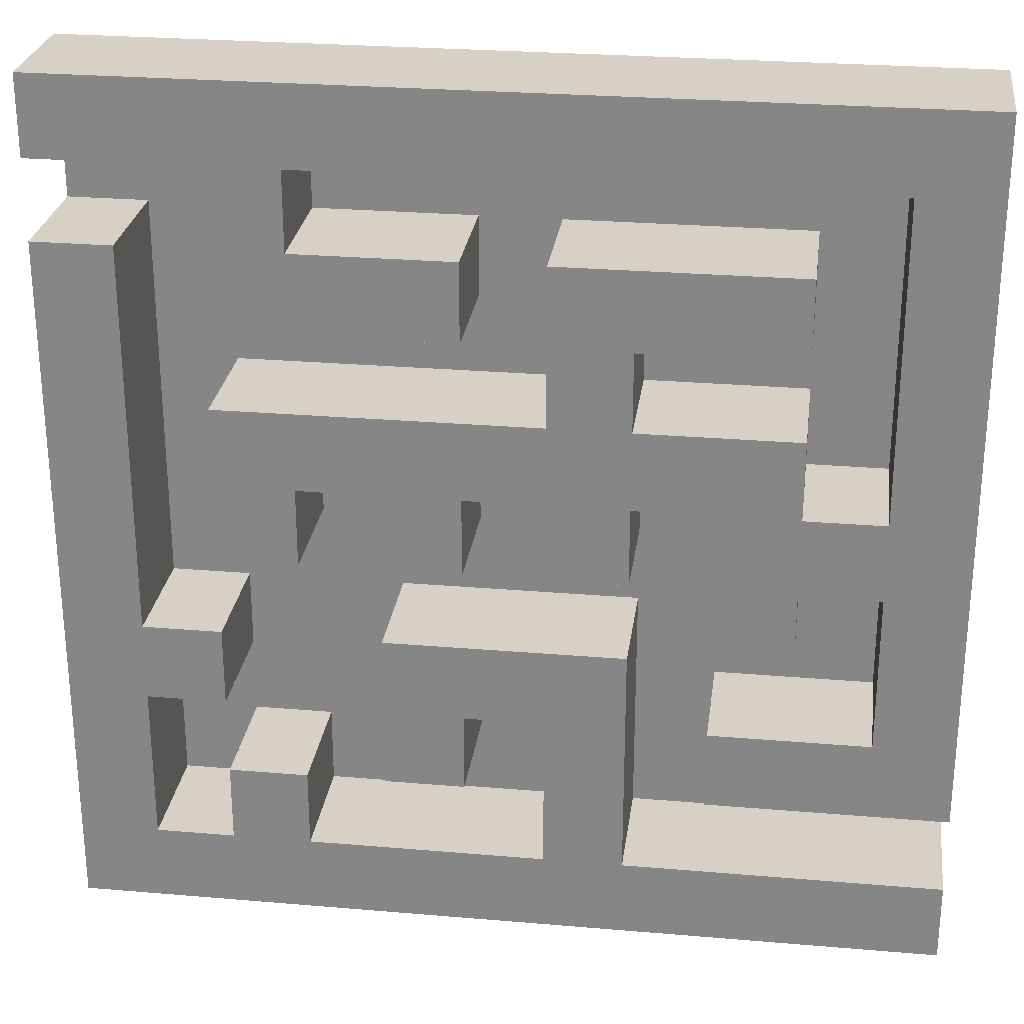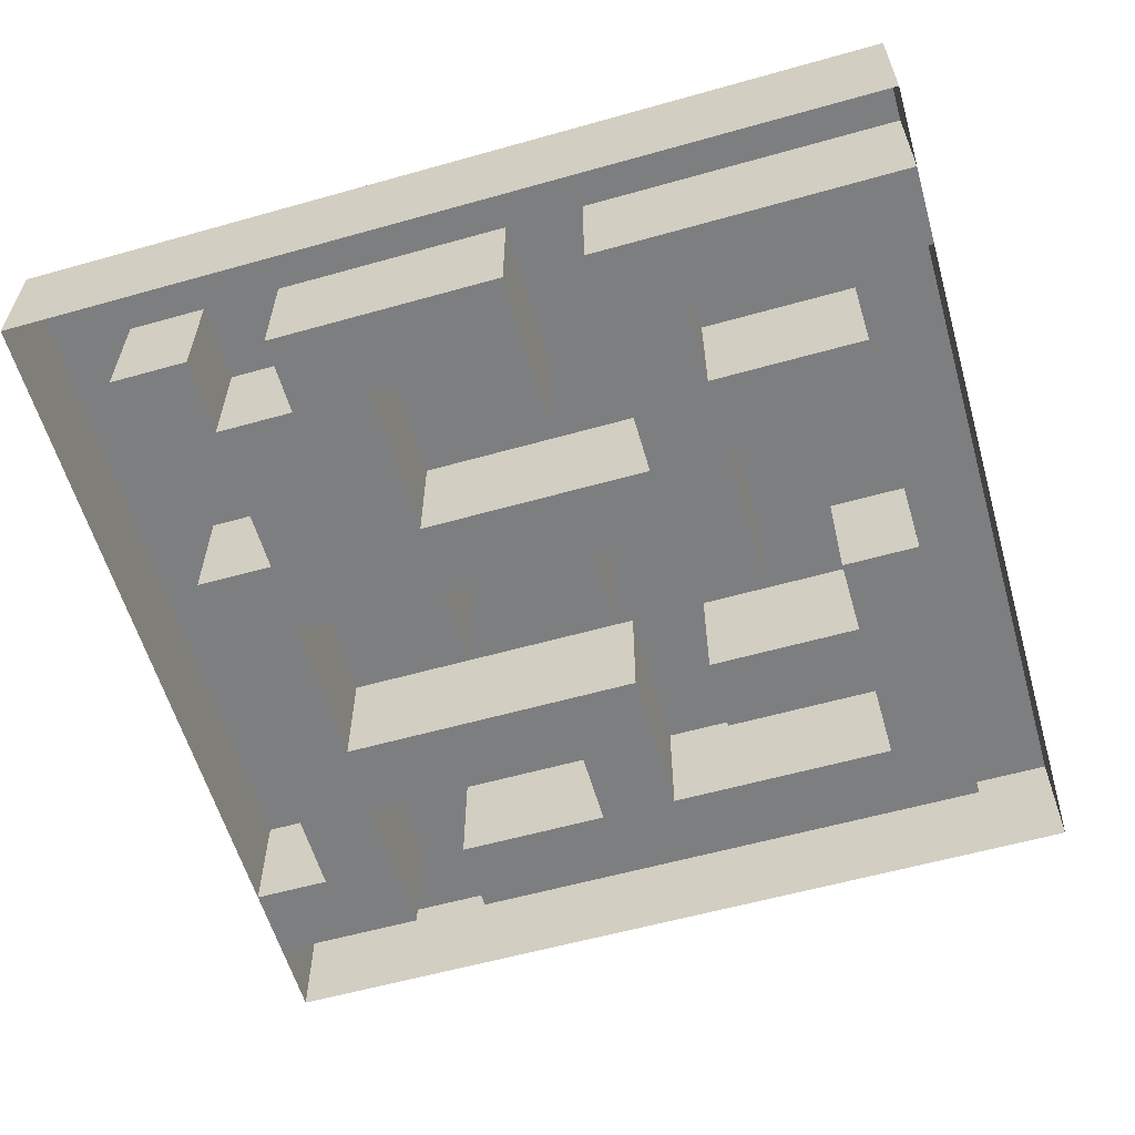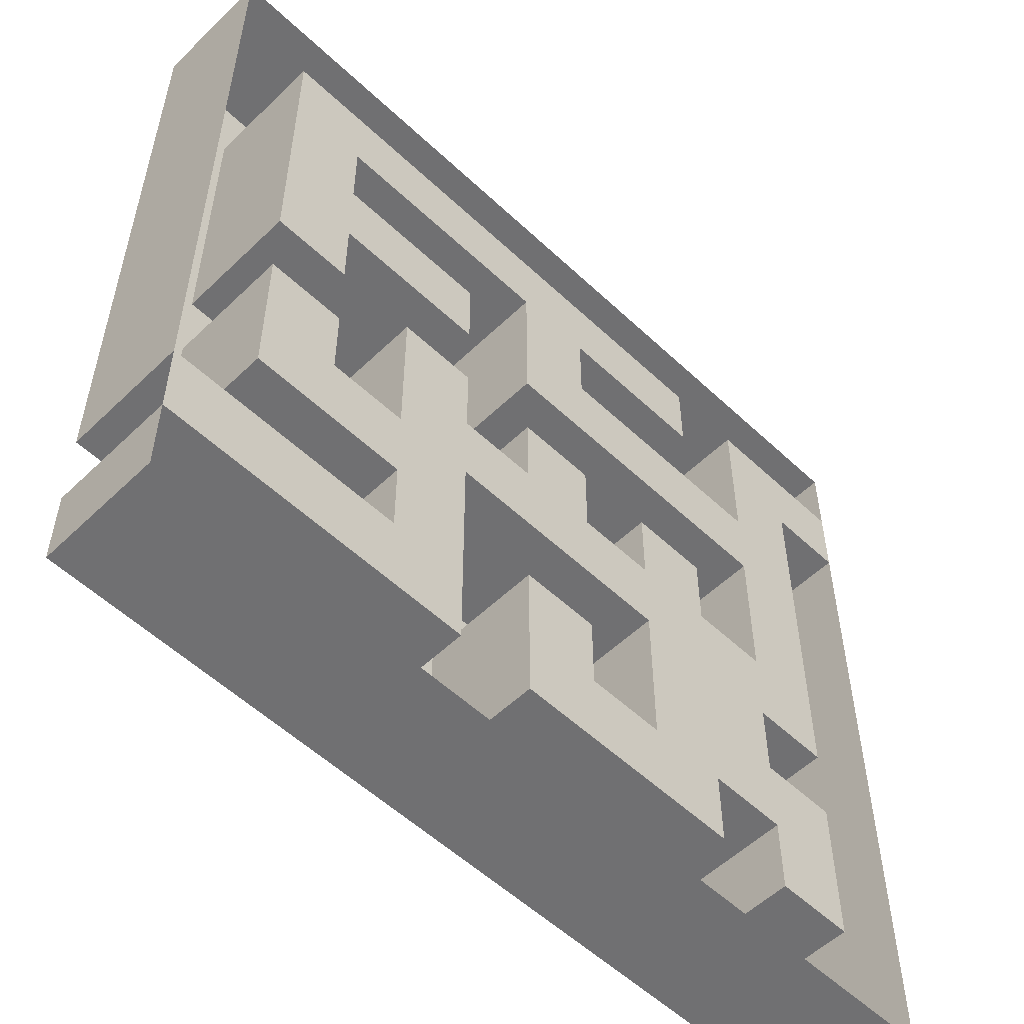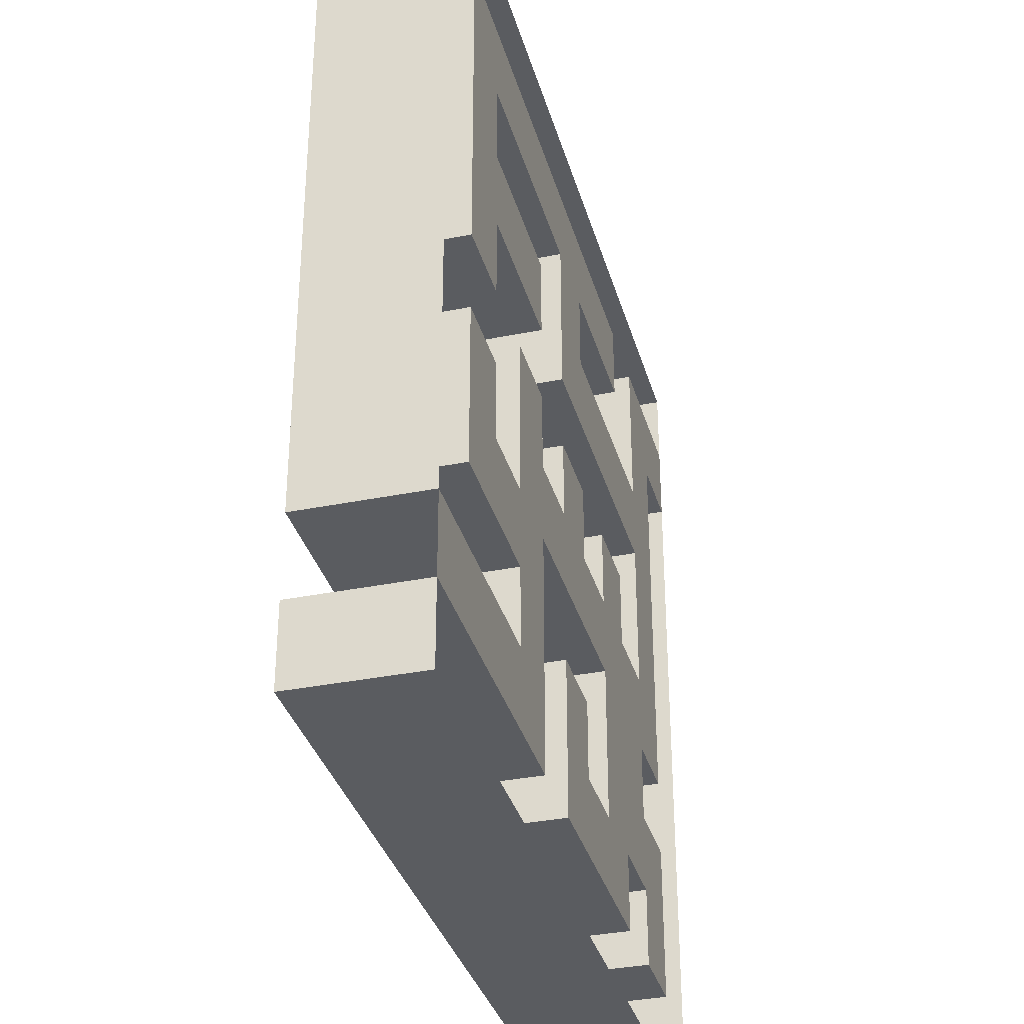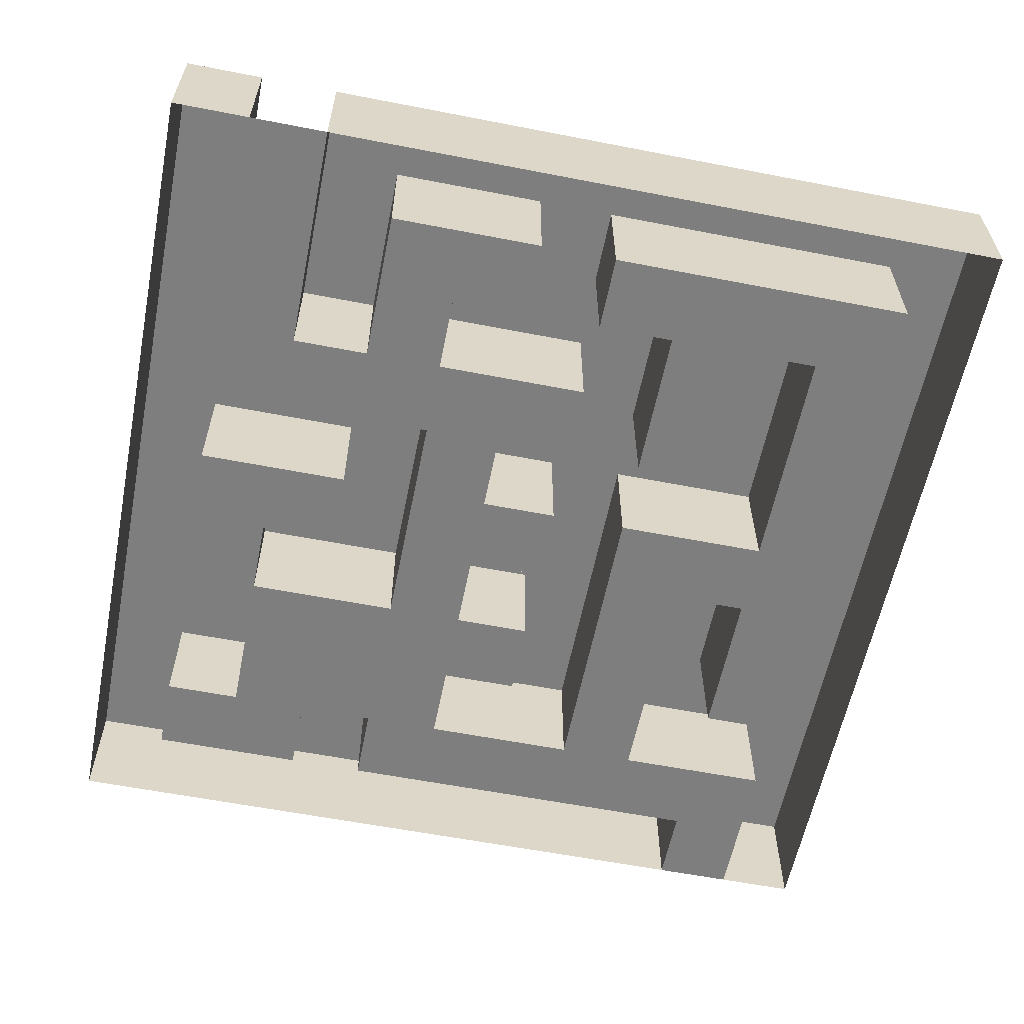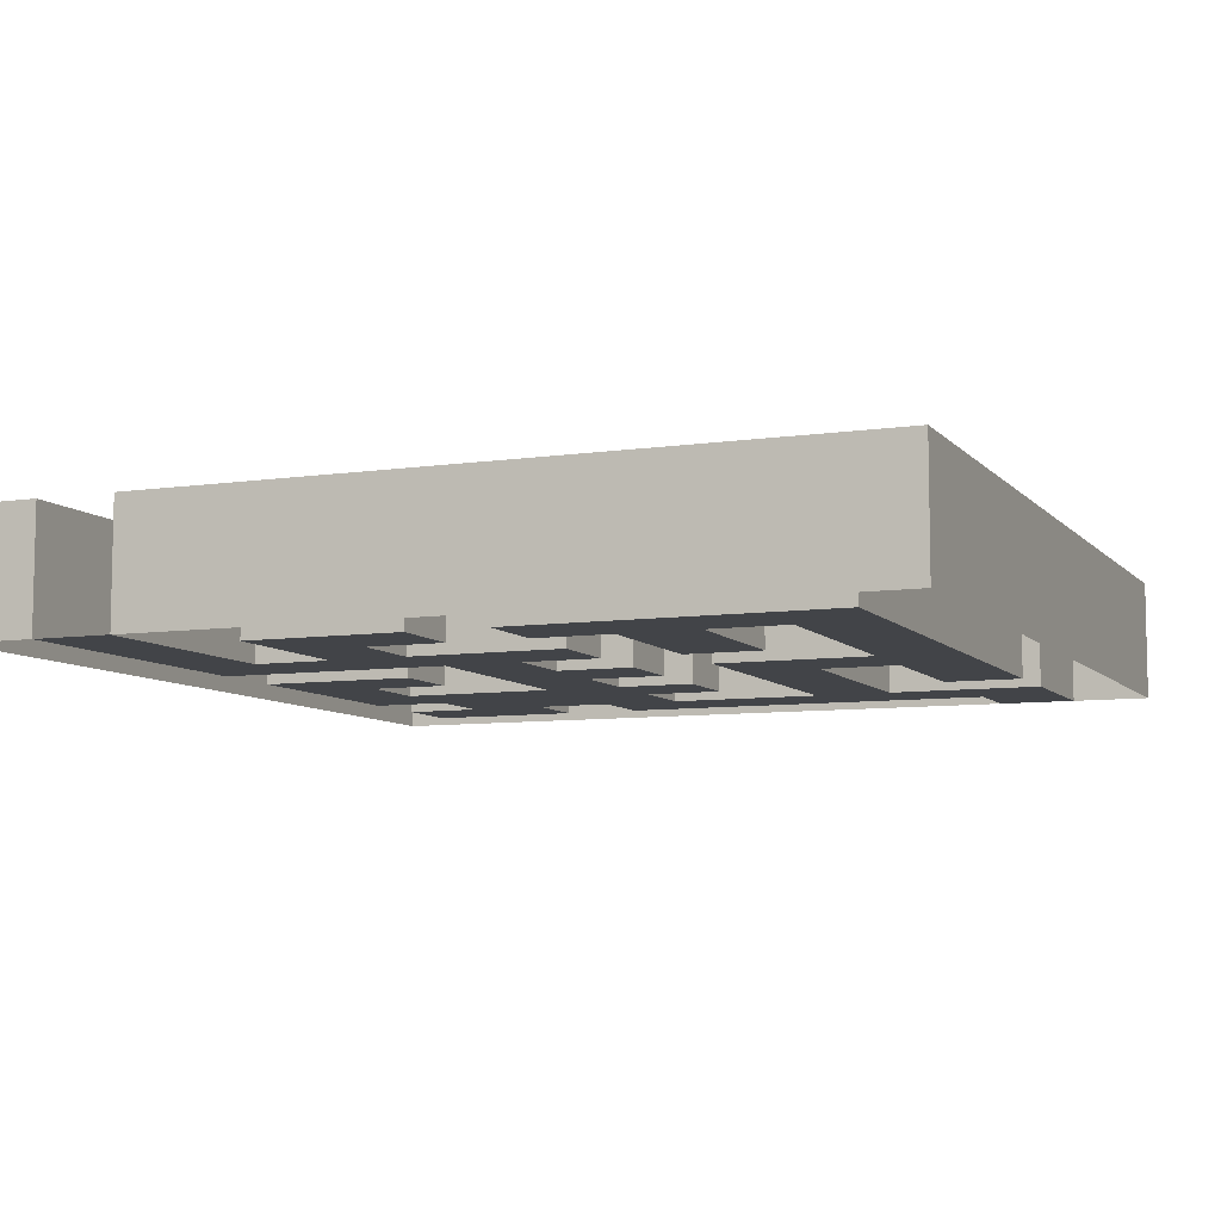
<metadata>
{"format":"obj","ext":"obj","renderer":"f3d","projection":"perspective","resolution":1024,"background":"white","views":[{"elev":26.8,"azim":-172.4,"up":"+Z"},{"elev":-59.3,"azim":-163.9,"up":"+Y"},{"elev":-55.0,"azim":-44.7,"up":"+Z"},{"elev":-34.4,"azim":-74.8,"up":"+Z"},{"elev":-59.5,"azim":-101.3,"up":"+Y"},{"elev":-7.8,"azim":-67.5,"up":"+Y"}]}
</metadata>
<code>
o Plane
v -65.18 0 65.18
v 65.18 0 65.18
v -65.18 0 -65.18
v 65.18 0 -65.18
v -65.18 0 -53.33
v -65.18 0 -41.48
v -65.18 0 -29.63
v -65.18 0 -17.78
v -65.18 0 -5.926
v -65.18 0 5.926
v -65.18 0 17.78
v -65.18 0 29.63
v -65.18 0 41.48
v -65.18 0 53.33
v -53.33 0 65.18
v -41.48 0 65.18
v -29.63 0 65.18
v -17.78 0 65.18
v -5.926 0 65.18
v 5.926 0 65.18
v 17.78 0 65.18
v 29.63 0 65.18
v 41.48 0 65.18
v 53.33 0 65.18
v 65.18 0 53.33
v 65.18 0 41.48
v 65.18 0 29.63
v 65.18 0 17.78
v 65.18 0 5.926
v 65.18 0 -5.926
v 65.18 0 -17.78
v 65.18 0 -29.63
v 65.18 0 -41.48
v 65.18 0 -53.33
v 53.33 0 -65.18
v 41.48 0 -65.18
v 29.63 0 -65.18
v 17.78 0 -65.18
v 5.926 0 -65.18
v -5.926 0 -65.18
v -17.78 0 -65.18
v -29.63 0 -65.18
v -41.48 0 -65.18
v -53.33 0 -65.18
v -53.33 0 53.33
v -53.33 0 41.48
v -53.33 0 29.63
v -53.33 0 17.78
v -53.33 0 5.926
v -53.33 0 -5.926
v -53.33 0 -17.78
v -53.33 0 -29.63
v -53.33 0 -41.48
v -53.33 0 -53.33
v -41.48 0 53.33
v -41.48 0 41.48
v -41.48 0 29.63
v -41.48 0 17.78
v -41.48 0 5.926
v -41.48 0 -5.926
v -41.48 0 -17.78
v -41.48 0 -29.63
v -41.48 0 -41.48
v -41.48 0 -53.33
v -29.63 0 53.33
v -29.63 0 41.48
v -29.63 0 29.63
v -29.63 0 17.78
v -29.63 0 5.926
v -29.63 0 -5.926
v -29.63 0 -17.78
v -29.63 0 -29.63
v -29.63 0 -41.48
v -29.63 0 -53.33
v -17.78 0 53.33
v -17.78 0 41.48
v -17.78 0 29.63
v -17.78 0 17.78
v -17.78 0 5.926
v -17.78 0 -5.926
v -17.78 0 -17.78
v -17.78 0 -29.63
v -17.78 0 -41.48
v -17.78 0 -53.33
v -5.926 0 53.33
v -5.926 0 41.48
v -5.926 0 29.63
v -5.926 0 17.78
v -5.926 0 5.926
v -5.926 0 -5.926
v -5.926 0 -17.78
v -5.926 0 -29.63
v -5.926 0 -41.48
v -5.926 0 -53.33
v 5.926 0 53.33
v 5.926 0 41.48
v 5.926 0 29.63
v 5.926 0 17.78
v 5.926 0 5.926
v 5.926 0 -5.926
v 5.926 0 -17.78
v 5.926 0 -29.63
v 5.926 0 -41.48
v 5.926 0 -53.33
v 17.78 0 53.33
v 17.78 0 41.48
v 17.78 0 29.63
v 17.78 0 17.78
v 17.78 0 5.926
v 17.78 0 -5.926
v 17.78 0 -17.78
v 17.78 0 -29.63
v 17.78 0 -41.48
v 17.78 0 -53.33
v 29.63 0 53.33
v 29.63 0 41.48
v 29.63 0 29.63
v 29.63 0 17.78
v 29.63 0 5.926
v 29.63 0 -5.926
v 29.63 0 -17.78
v 29.63 0 -29.63
v 29.63 0 -41.48
v 29.63 0 -53.33
v 41.48 0 53.33
v 41.48 0 41.48
v 41.48 0 29.63
v 41.48 0 17.78
v 41.48 0 5.926
v 41.48 0 -5.926
v 41.48 0 -17.78
v 41.48 0 -29.63
v 41.48 0 -41.48
v 41.48 0 -53.33
v 53.33 0 53.33
v 53.33 0 41.48
v 53.33 0 29.63
v 53.33 0 17.78
v 53.33 0 5.926
v 53.33 0 -5.926
v 53.33 0 -17.78
v 53.33 0 -29.63
v 53.33 0 -41.48
v 53.33 0 -53.33
v -65.18 18.32 53.33
v -65.18 18.32 65.18
v 53.33 18.32 65.18
v 65.18 18.32 65.18
v 65.18 18.32 -53.33
v 65.18 18.32 -65.18
v -53.33 18.32 -65.18
v -65.18 18.32 -65.18
v -65.18 18.32 -53.33
v -65.18 18.32 -41.48
v -65.18 18.32 -29.63
v -65.18 18.32 -17.78
v -65.18 18.32 -5.926
v -65.18 18.32 5.926
v -65.18 18.32 17.78
v -65.18 18.32 29.63
v -65.18 18.32 41.48
v -53.33 18.32 65.18
v -41.48 18.32 65.18
v -29.63 18.32 65.18
v -17.78 18.32 65.18
v -5.926 18.32 65.18
v 5.926 18.32 65.18
v 17.78 18.32 65.18
v 29.63 18.32 65.18
v 41.48 18.32 65.18
v 65.18 18.32 53.33
v 65.18 18.32 41.48
v 65.18 18.32 29.63
v 65.18 18.32 17.78
v 65.18 18.32 5.926
v 65.18 18.32 -5.926
v 65.18 18.32 -17.78
v 65.18 18.32 -29.63
v 65.18 18.32 -41.48
v 53.33 18.32 -65.18
v 41.48 18.32 -65.18
v 29.63 18.32 -65.18
v 17.78 18.32 -65.18
v 5.926 18.32 -65.18
v -5.926 18.32 -65.18
v -17.78 18.32 -65.18
v -29.63 18.32 -65.18
v -41.48 18.32 -65.18
v -53.33 18.32 -53.33
v -53.33 18.32 53.33
v -53.33 18.32 41.48
v -53.33 18.32 29.63
v -53.33 18.32 17.78
v -53.33 18.32 5.926
v -53.33 18.32 -5.926
v -53.33 18.32 -17.78
v -53.33 18.32 -29.63
v -53.33 18.32 -41.48
v -41.48 18.32 -53.33
v -41.48 18.32 53.33
v -41.48 18.32 41.48
v -41.48 18.32 29.63
v -41.48 18.32 17.78
v -41.48 18.32 5.926
v -41.48 18.32 -5.926
v -41.48 18.32 -17.78
v -41.48 18.32 -29.63
v -41.48 18.32 -41.48
v -29.63 18.32 -53.33
v -29.63 18.32 53.33
v -29.63 18.32 41.48
v -29.63 18.32 29.63
v -29.63 18.32 17.78
v -29.63 18.32 5.926
v -29.63 18.32 -5.926
v -29.63 18.32 -17.78
v -29.63 18.32 -29.63
v -29.63 18.32 -41.48
v -17.78 18.32 -53.33
v -17.78 18.32 53.33
v -17.78 18.32 41.48
v -17.78 18.32 29.63
v -17.78 18.32 17.78
v -17.78 18.32 5.926
v -17.78 18.32 -5.926
v -17.78 18.32 -17.78
v -17.78 18.32 -29.63
v -17.78 18.32 -41.48
v -5.926 18.32 -53.33
v -5.926 18.32 53.33
v -5.926 18.32 41.48
v -5.926 18.32 29.63
v -5.926 18.32 17.78
v -5.926 18.32 5.926
v -5.926 18.32 -5.926
v -5.926 18.32 -17.78
v -5.926 18.32 -29.63
v -5.926 18.32 -41.48
v 5.926 18.32 -53.33
v 5.926 18.32 53.33
v 5.926 18.32 41.48
v 5.926 18.32 29.63
v 5.926 18.32 17.78
v 5.926 18.32 5.926
v 5.926 18.32 -5.926
v 5.926 18.32 -17.78
v 5.926 18.32 -29.63
v 5.926 18.32 -41.48
v 17.78 18.32 -53.33
v 17.78 18.32 53.33
v 17.78 18.32 41.48
v 17.78 18.32 29.63
v 17.78 18.32 17.78
v 17.78 18.32 5.926
v 17.78 18.32 -5.926
v 17.78 18.32 -17.78
v 17.78 18.32 -29.63
v 17.78 18.32 -41.48
v 29.63 18.32 -53.33
v 29.63 18.32 53.33
v 29.63 18.32 41.48
v 29.63 18.32 29.63
v 29.63 18.32 17.78
v 29.63 18.32 5.926
v 29.63 18.32 -5.926
v 29.63 18.32 -41.48
v 41.48 18.32 -53.33
v 41.48 18.32 53.33
v 41.48 18.32 41.48
v 41.48 18.32 29.63
v 41.48 18.32 17.78
v 41.48 18.32 5.926
v 41.48 18.32 -5.926
v 41.48 18.32 -17.78
v 41.48 18.32 -29.63
v 41.48 18.32 -41.48
v 53.33 18.32 -53.33
v 53.33 18.32 53.33
v 53.33 18.32 41.48
v 53.33 18.32 29.63
v 53.33 18.32 17.78
v 53.33 18.32 5.926
v 53.33 18.32 -5.926
v 53.33 18.32 -17.78
v 53.33 18.32 -29.63
v 53.33 18.32 -41.48
f 140 139 282 283
f 45 46 191 190
f 81 91 236 226
f 92 93 238 237
f 142 132 275 285
f 139 138 281 282
f 90 80 225 235
f 131 141 284 274
f 138 137 280 281
f 137 136 279 280
f 43 44 151 188
f 89 90 235 234
f 42 43 188 187
f 41 42 187 186
f 76 86 231 221
f 87 88 233 232
f 40 41 186 185
f 85 75 220 230
f 86 87 232 231
f 133 134 267 276
f 6 53 54 5
f 39 40 185 184
f 45 55 56 46
f 46 56 57 47
f 47 57 58 48
f 48 58 59 49
f 74 84 219 209
f 50 60 61 51
f 51 61 62 52
f 135 125 268 278
f 53 63 64 54
f 38 39 184 183
f 55 65 66 56
f 132 131 274 275
f 57 67 68 58
f 37 38 183 182
f 123 133 276 266
f 36 37 182 181
f 61 71 72 62
f 84 83 228 219
f 63 73 74 64
f 129 130 273 272
f 65 75 76 66
f 35 36 181 180
f 67 77 78 68
f 83 82 227 228
f 69 79 80 70
f 70 80 81 71
f 71 81 82 72
f 72 82 83 73
f 73 83 84 74
f 128 129 272 271
f 75 85 86 76
f 4 35 180 150
f 79 69 214 224
f 82 81 226 227
f 130 120 265 273
f 80 90 91 81
f 33 34 149 179
f 68 78 223 213
f 126 127 270 269
f 32 33 179 178
f 85 95 96 86
f 86 96 97 87
f 87 97 98 88
f 77 67 212 222
f 89 99 100 90
f 90 100 101 91
f 80 79 224 225
f 92 102 103 93
f 93 103 104 94
f 118 128 271 263
f 95 105 106 96
f 125 126 269 268
f 97 107 108 98
f 31 32 178 177
f 66 76 221 211
f 100 110 111 101
f 127 117 262 270
f 30 31 177 176
f 103 113 114 104
f 75 65 210 220
f 105 115 116 106
f 78 77 222 223
f 107 117 118 108
f 29 30 176 175
f 109 119 120 110
f 110 120 121 111
f 111 121 122 112
f 112 122 123 113
f 113 123 124 114
f 64 74 209 199
f 124 123 266 259
f 28 29 175 174
f 117 127 128 118
f 73 63 208 218
f 114 124 259 249
f 120 130 131 121
f 121 131 132 122
f 122 132 133 123
f 27 28 174 173
f 62 72 217 207
f 125 135 136 126
f 126 136 137 127
f 127 137 138 128
f 128 138 139 129
f 129 139 140 130
f 130 140 141 131
f 26 27 173 172
f 132 142 143 133
f 133 143 144 134
f 71 61 206 216
f 135 25 26 136
f 120 119 264 265
f 2 25 171 148
f 72 73 218 217
f 23 24 147 170
f 58 68 213 203
f 119 109 254 264
f 22 23 170 169
f 67 57 202 212
f 277 149 150 180
f 153 189 151 152
f 189 199 188 151
f 199 209 187 188
f 209 219 186 187
f 219 229 185 186
f 229 239 184 185
f 239 249 183 184
f 249 259 182 183
f 259 267 181 182
f 267 277 180 181
f 146 162 190 145
f 145 190 191 161
f 161 191 192 160
f 160 192 193 159
f 159 193 194 158
f 158 194 195 157
f 157 195 196 156
f 156 196 197 155
f 155 197 198 154
f 162 163 200 190
f 194 204 205 195
f 197 207 208 198
f 163 164 210 200
f 201 211 212 202
f 203 213 214 204
f 204 214 215 205
f 205 215 216 206
f 207 217 218 208
f 164 165 220 210
f 211 221 222 212
f 213 223 224 214
f 165 166 230 220
f 221 231 232 222
f 222 232 233 223
f 223 233 234 224
f 224 234 235 225
f 226 236 237 227
f 227 237 238 228
f 228 238 229 219
f 166 167 240 230
f 233 243 244 234
f 236 246 247 237
f 167 168 250 240
f 241 251 252 242
f 243 253 254 244
f 244 254 255 245
f 246 256 257 247
f 247 257 258 248
f 168 169 260 250
f 251 261 262 252
f 253 263 264 254
f 169 170 268 260
f 260 268 269 261
f 261 269 270 262
f 263 271 272 264
f 264 272 273 265
f 266 276 267 259
f 170 147 278 268
f 274 284 285 275
f 147 148 171 278
f 279 172 173 280
f 280 173 174 281
f 281 174 175 282
f 282 175 176 283
f 283 176 177 284
f 284 177 178 285
f 285 178 179 286
f 286 179 149 277
f 93 94 229 238
f 46 47 192 191
f 141 140 283 284
f 134 144 277 267
f 47 48 193 192
f 25 135 278 171
f 48 49 194 193
f 143 142 285 286
f 136 26 172 279
f 95 85 230 240
f 144 143 286 277
f 97 96 241 242
f 50 51 196 195
f 14 1 146 145
f 51 52 197 196
f 24 2 148 147
f 88 98 243 233
f 34 4 150 149
f 100 99 244 245
f 99 89 234 244
f 44 3 152 151
f 3 5 153 152
f 91 101 246 236
f 103 102 247 248
f 102 92 237 247
f 6 7 155 154
f 57 56 201 202
f 7 8 156 155
f 94 104 239 229
f 53 6 154 198
f 8 9 157 156
f 105 95 240 250
f 59 58 203 204
f 5 54 189 153
f 9 10 158 157
f 96 106 251 241
f 55 45 190 200
f 10 11 159 158
f 107 97 242 252
f 61 60 205 206
f 11 12 160 159
f 98 108 253 243
f 12 13 161 160
f 13 14 145 161
f 109 110 255 254
f 110 100 245 255
f 49 59 204 194
f 1 15 162 146
f 101 111 256 246
f 60 50 195 205
f 15 16 163 162
f 111 112 257 256
f 16 17 164 163
f 112 113 258 257
f 113 103 248 258
f 52 62 207 197
f 17 18 165 164
f 104 114 249 239
f 63 53 198 208
f 18 19 166 165
f 115 105 250 260
f 54 64 199 189
f 19 20 167 166
f 106 116 261 251
f 65 55 200 210
f 20 21 168 167
f 116 115 260 261
f 117 107 252 262
f 69 70 215 214
f 56 66 211 201
f 21 22 169 168
f 108 118 263 253
f 70 71 216 215

</code>
